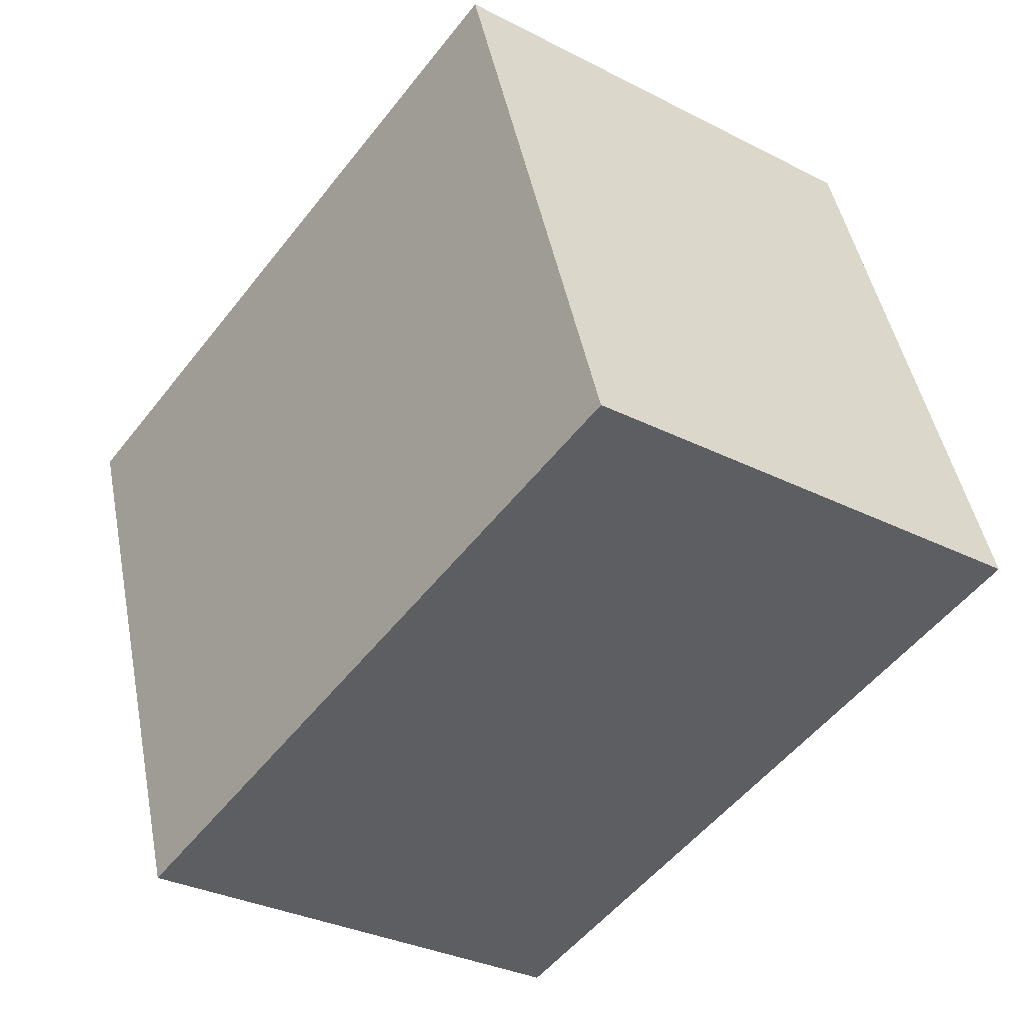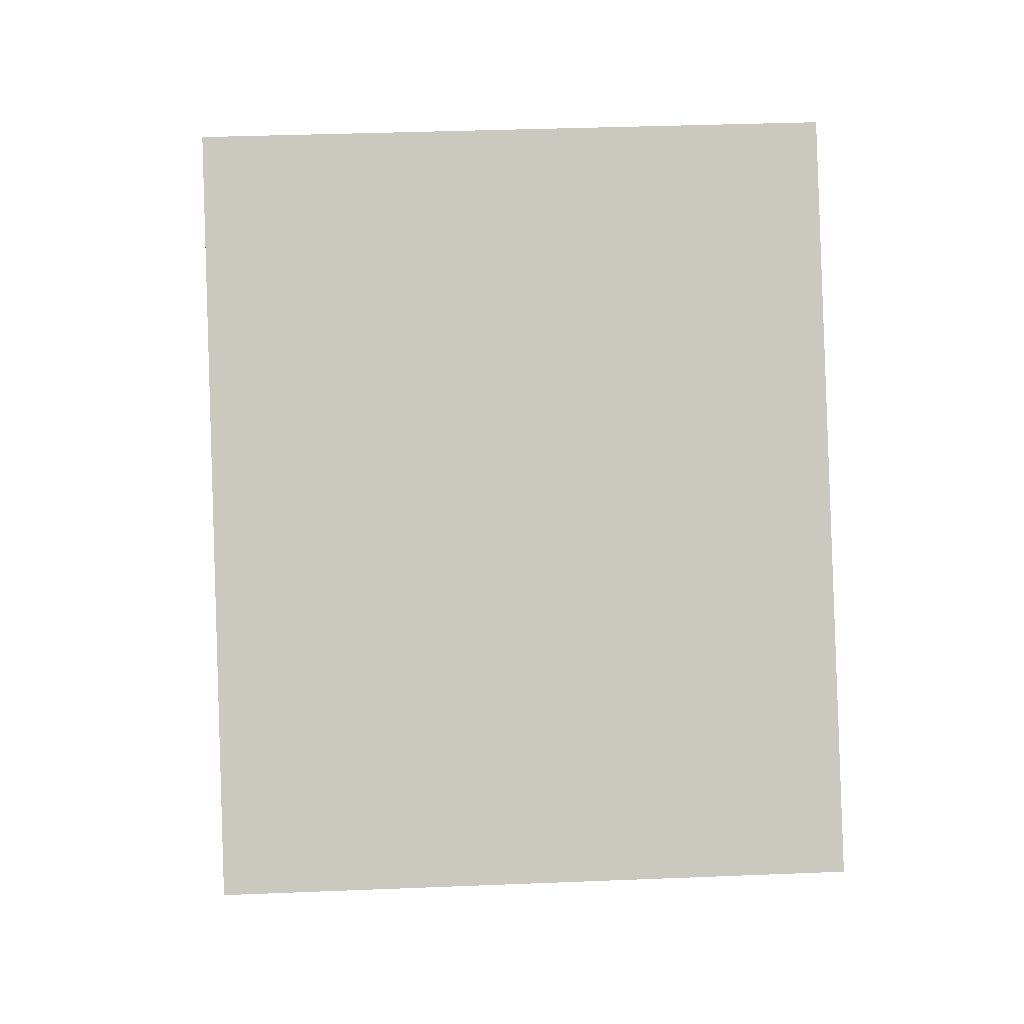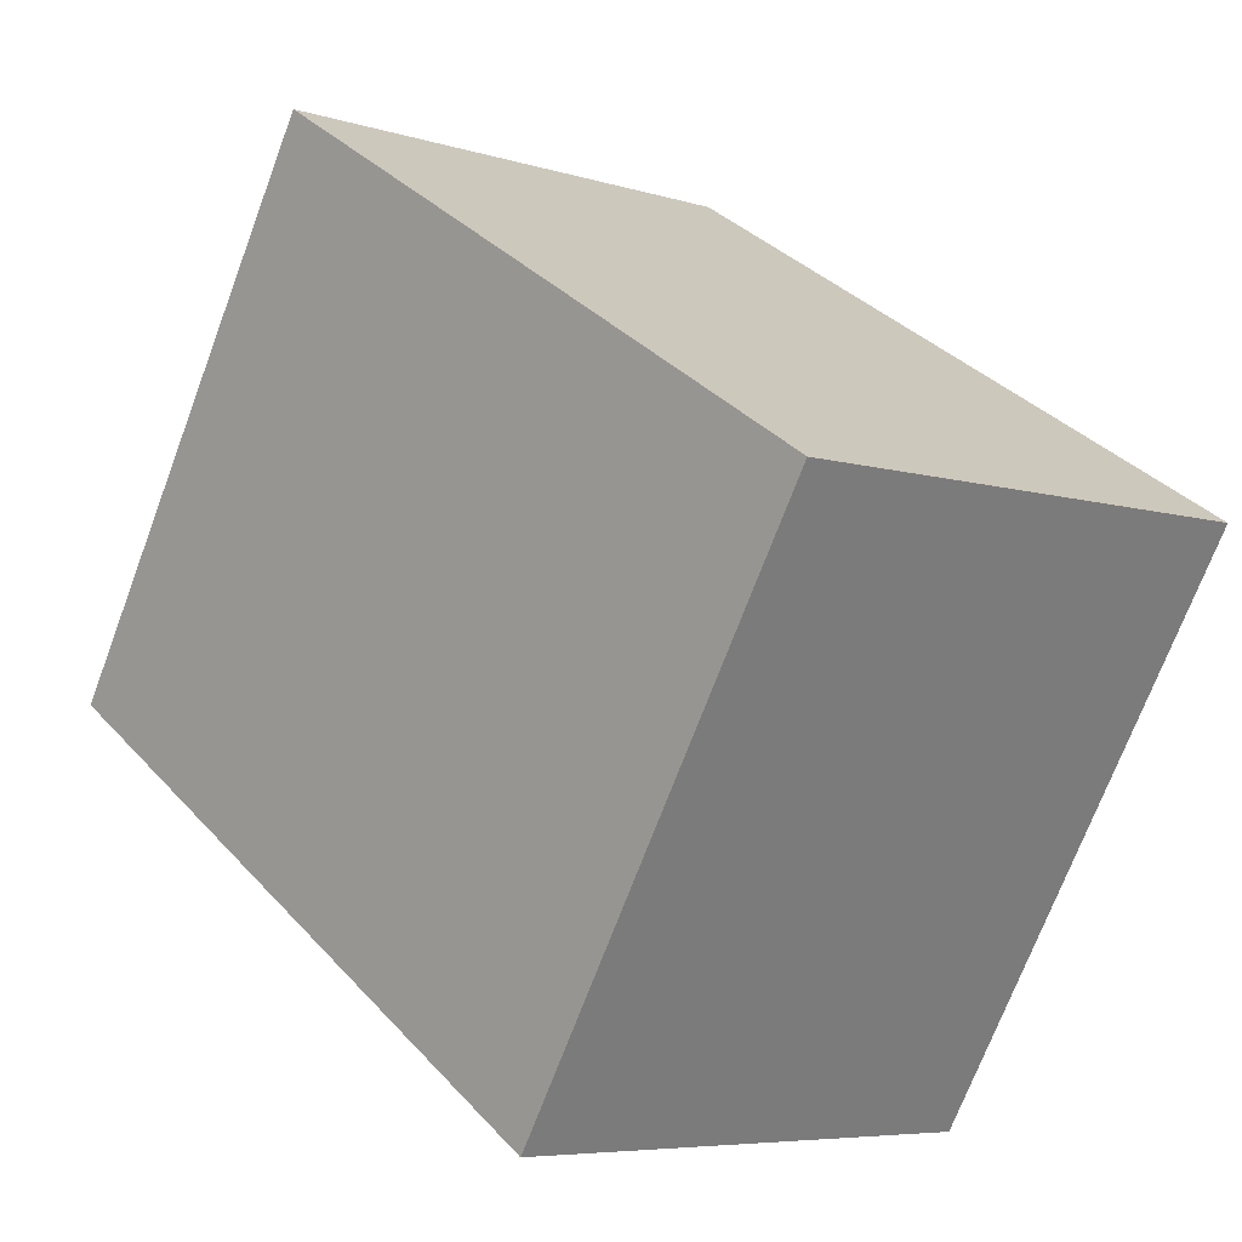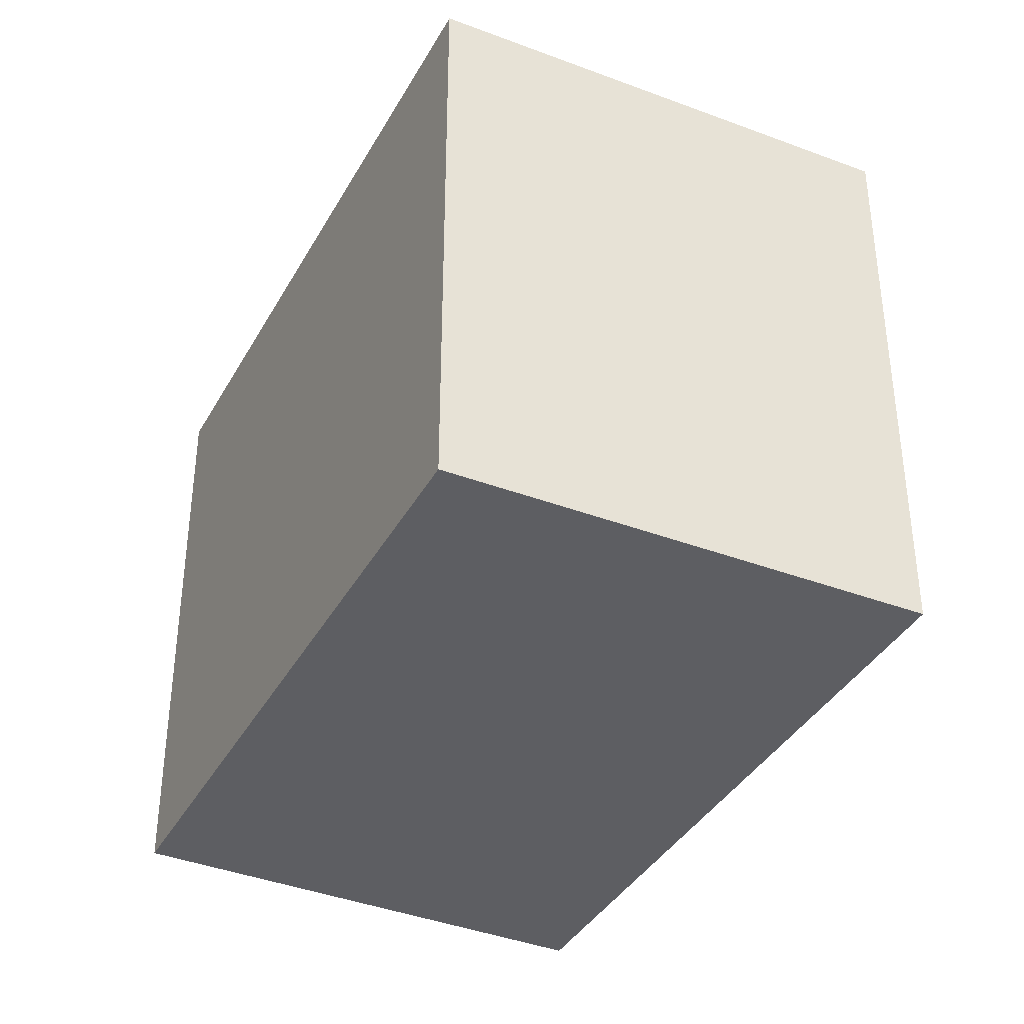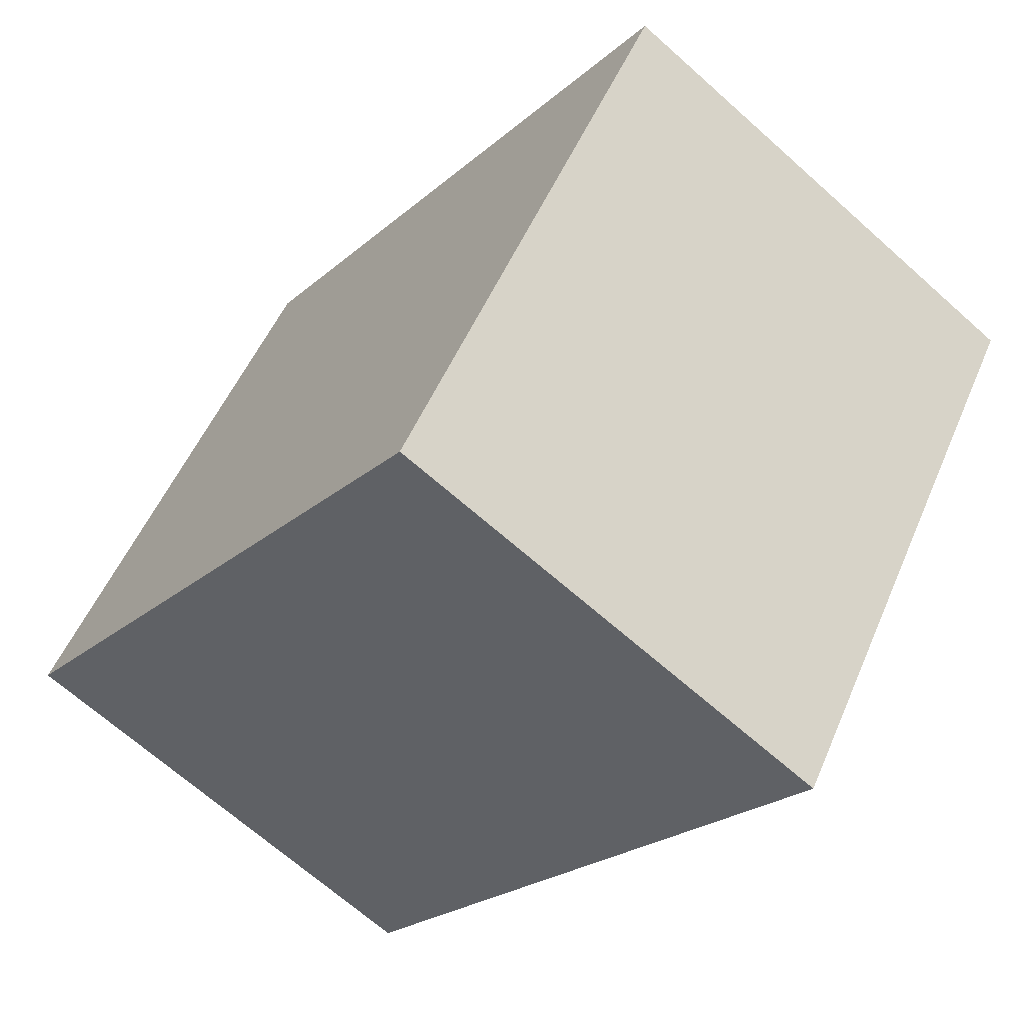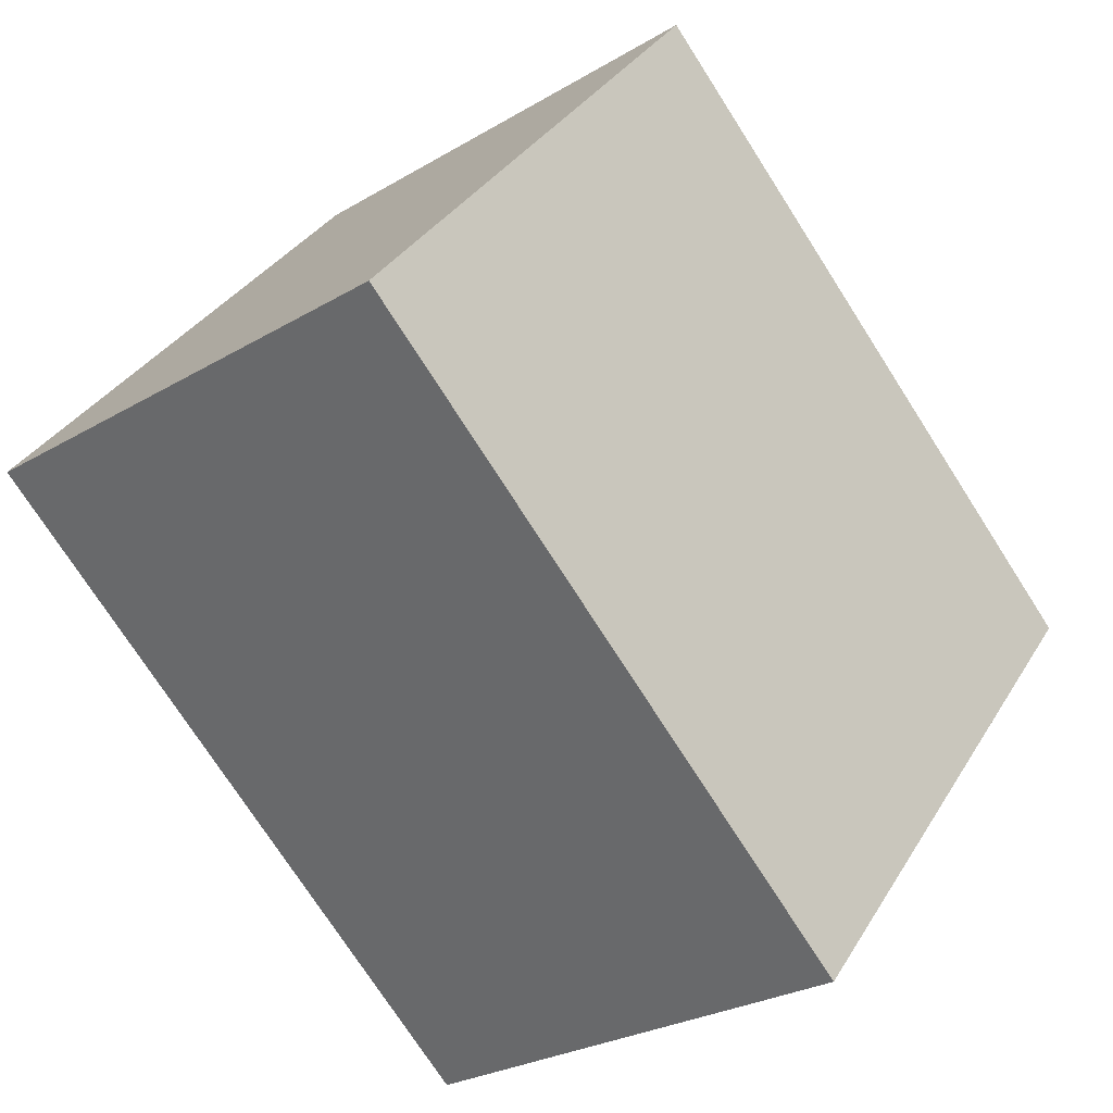
<metadata>
{"format":"obj","ext":"obj","renderer":"f3d","projection":"perspective","resolution":1024,"background":"white","views":[{"elev":46.7,"azim":-11.0,"up":"+Z"},{"elev":35.2,"azim":-93.1,"up":"+Z"},{"elev":-71.7,"azim":159.4,"up":"+Z"},{"elev":-38.4,"azim":10.9,"up":"+Y"},{"elev":51.6,"azim":22.5,"up":"+Z"},{"elev":33.7,"azim":-153.2,"up":"+Z"}]}
</metadata>
<code>
v  1.59 2.425 -1.22
v  1.79 2.425 2.36
v  3.42 2.425 1.16
v  0 2.425 1.485e-16
v  3.42 -7.103e-17 1.16
v  1.59 7.47e-17 -1.22
v  0 0 0
v  1.79 -1.445e-16 2.36
g defaultobject
f 1 2 3
f 2 1 4
f 5 1 3
f 1 5 6
f 6 4 1
f 4 6 7
f 7 2 4
f 2 7 8
f 8 3 2
f 3 8 5
f 8 6 5
f 6 8 7

</code>
